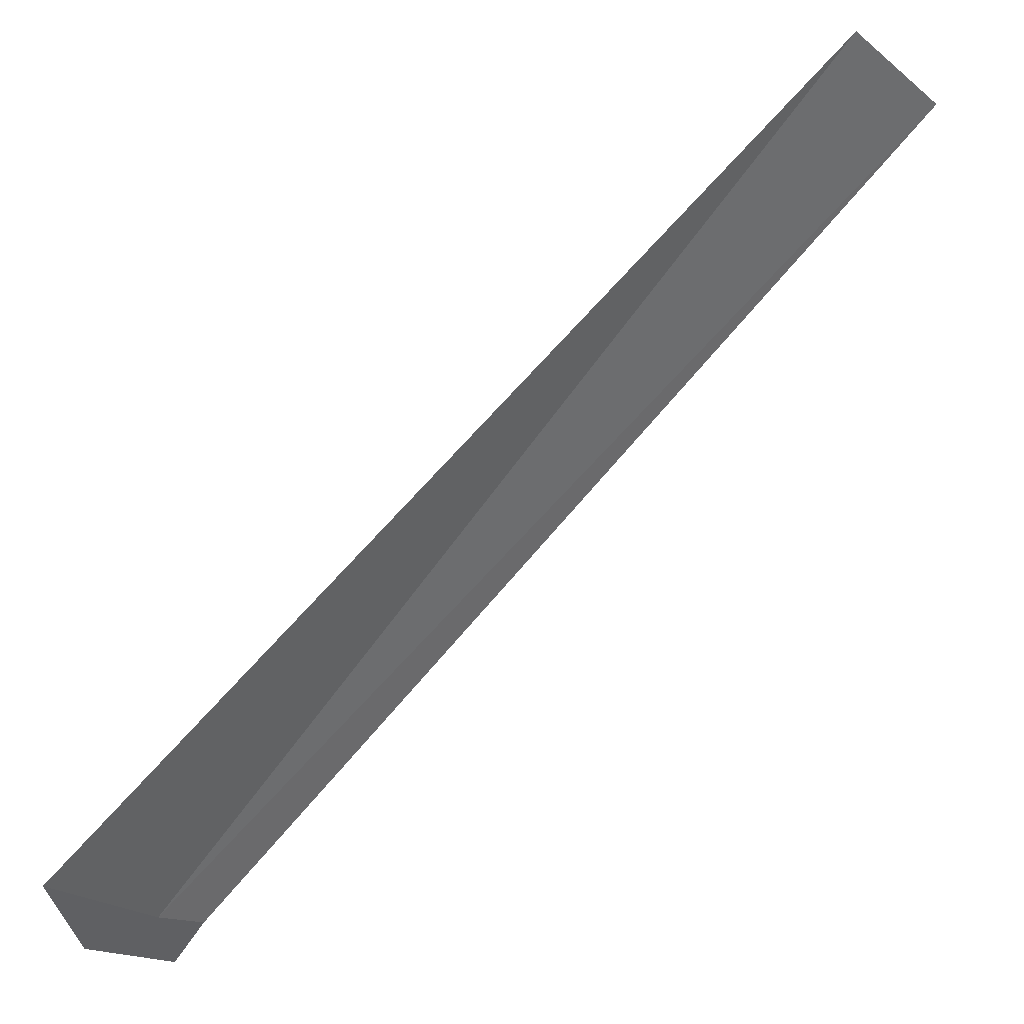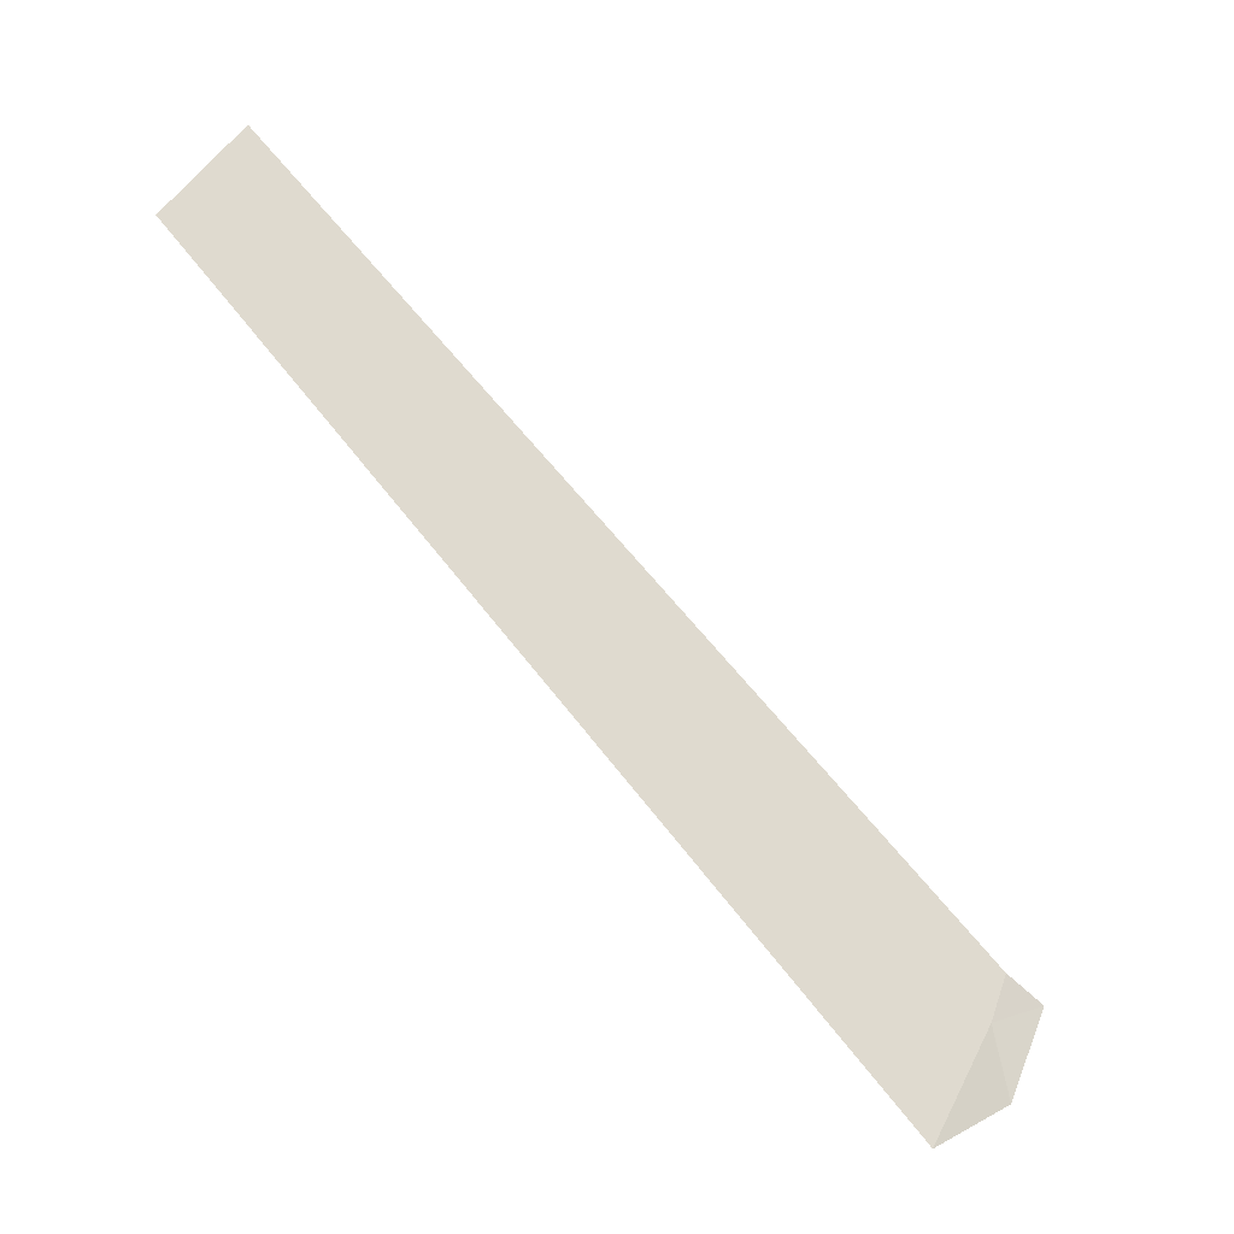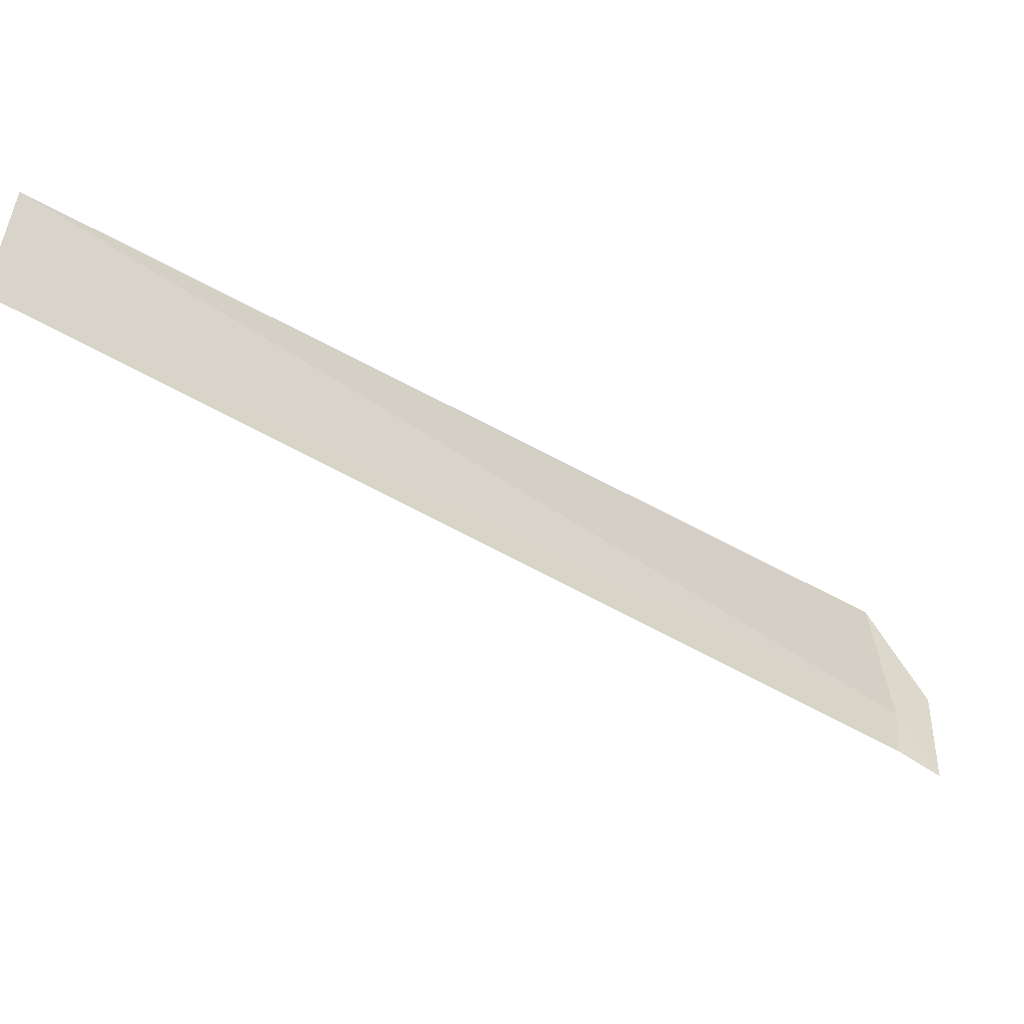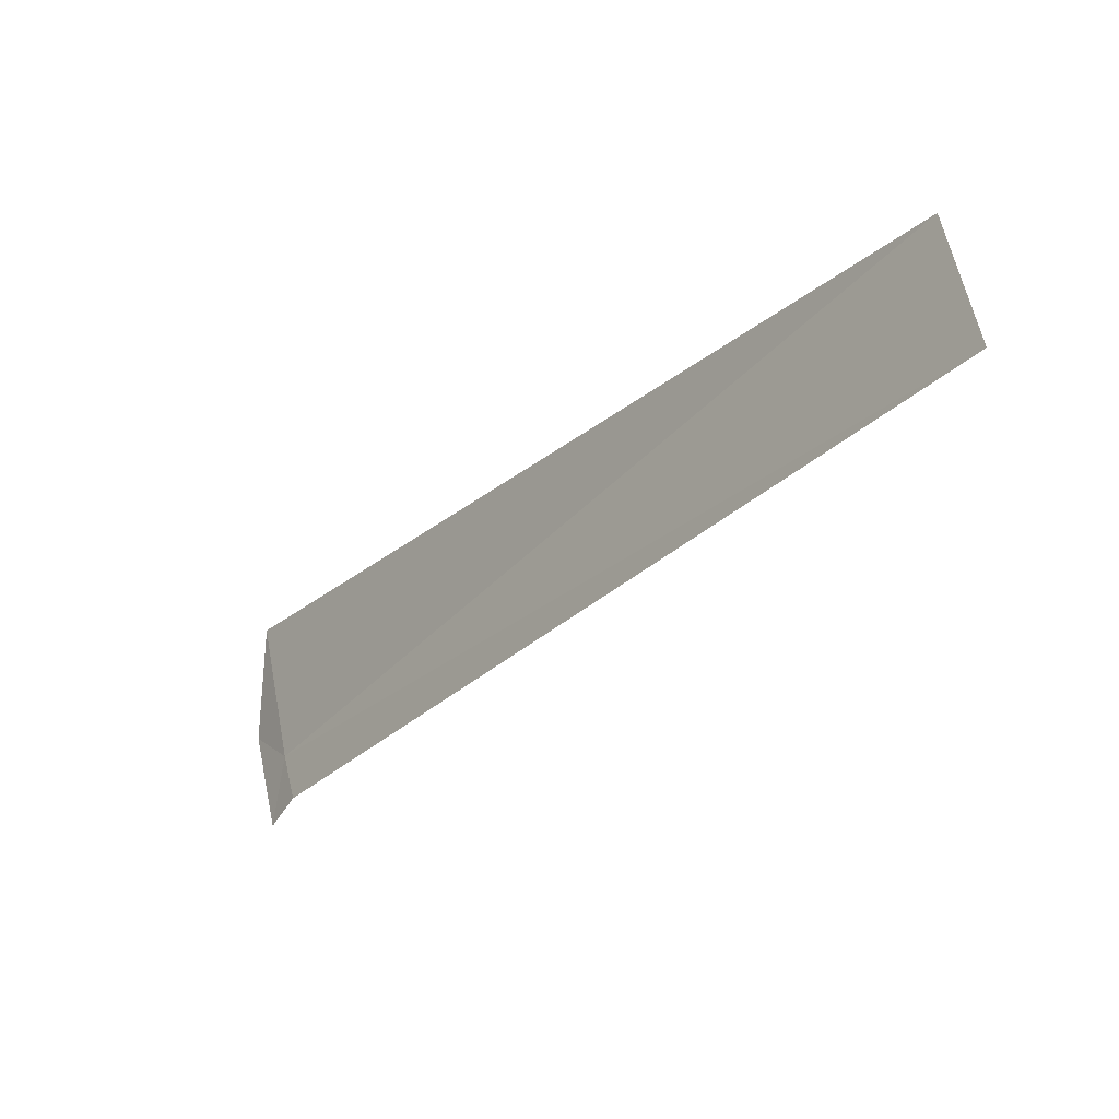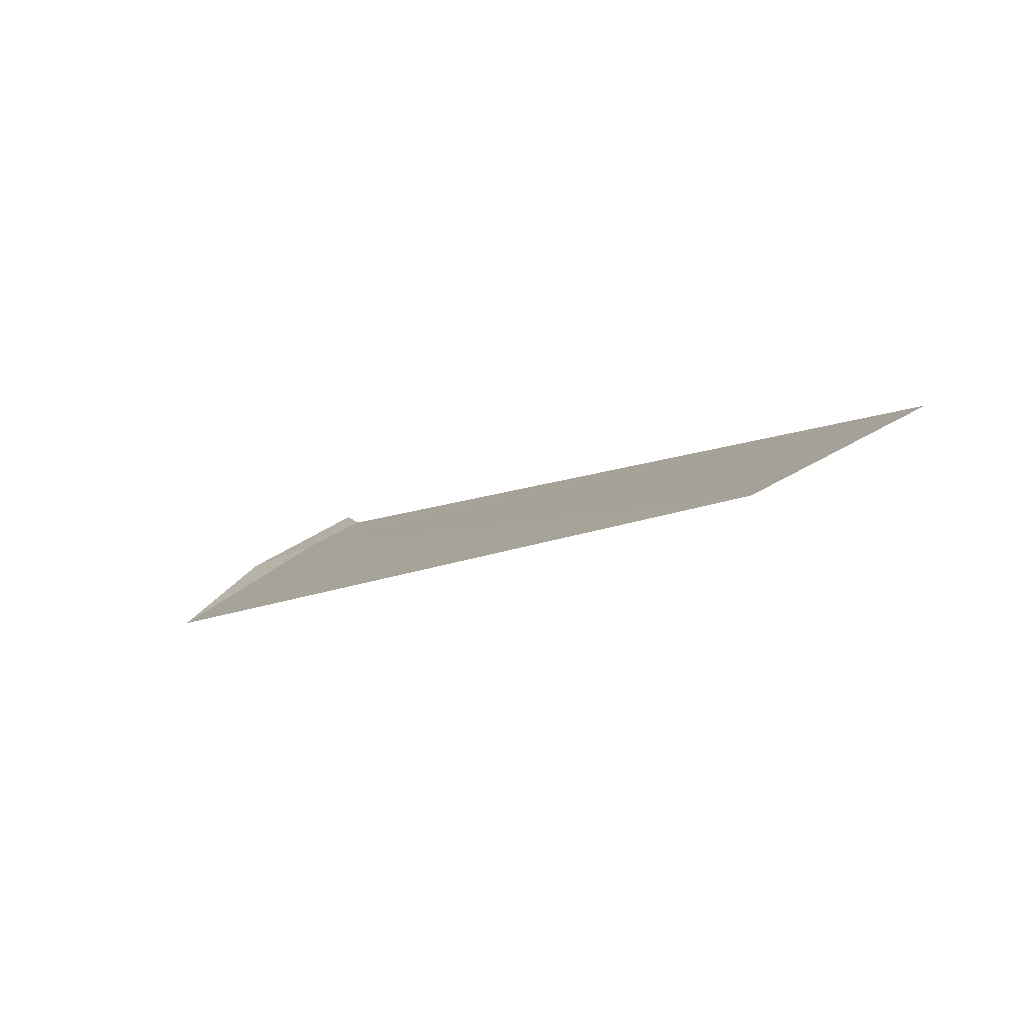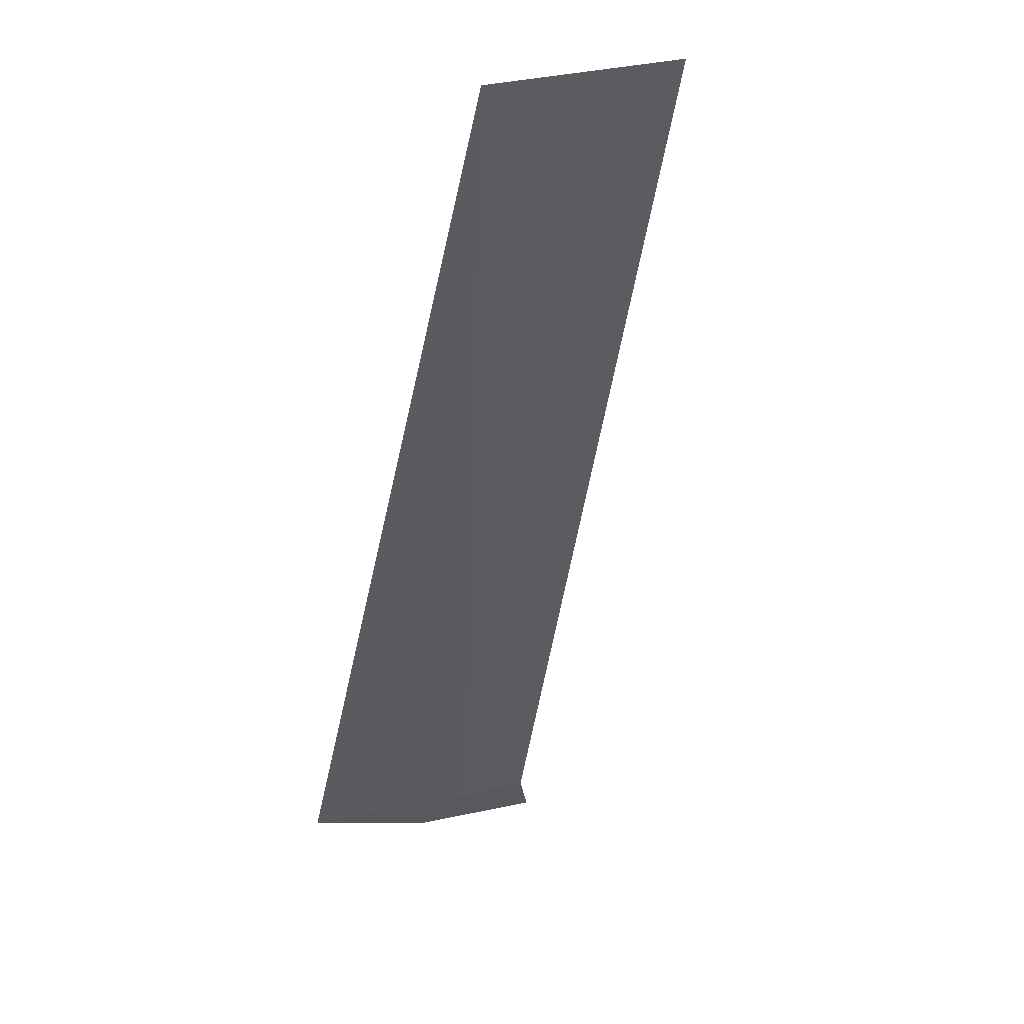
<metadata>
{"format":"obj","ext":"obj","renderer":"f3d","projection":"perspective","resolution":1024,"background":"white","views":[{"elev":-31.0,"azim":-79.1,"up":"+Y"},{"elev":15.3,"azim":-54.2,"up":"+Z"},{"elev":46.3,"azim":66.1,"up":"+Y"},{"elev":78.8,"azim":88.5,"up":"+Z"},{"elev":39.3,"azim":-56.3,"up":"+Y"},{"elev":1.1,"azim":-28.9,"up":"+Y"}]}
</metadata>
<code>
v 4.863 -6.326 9.268
v 4.956 -6.303 9.321
v 5.006 -6.353 9.255
v 4.811 -6.394 9.159
v 4.578 -6.375 9.168
v 4.179 -5.135 10.6
v 4.438 -5.095 10.73
f 1 3 2
f 1 4 3
f 1 5 4
f 1 7 6
f 1 2 7
f 1 6 5

</code>
